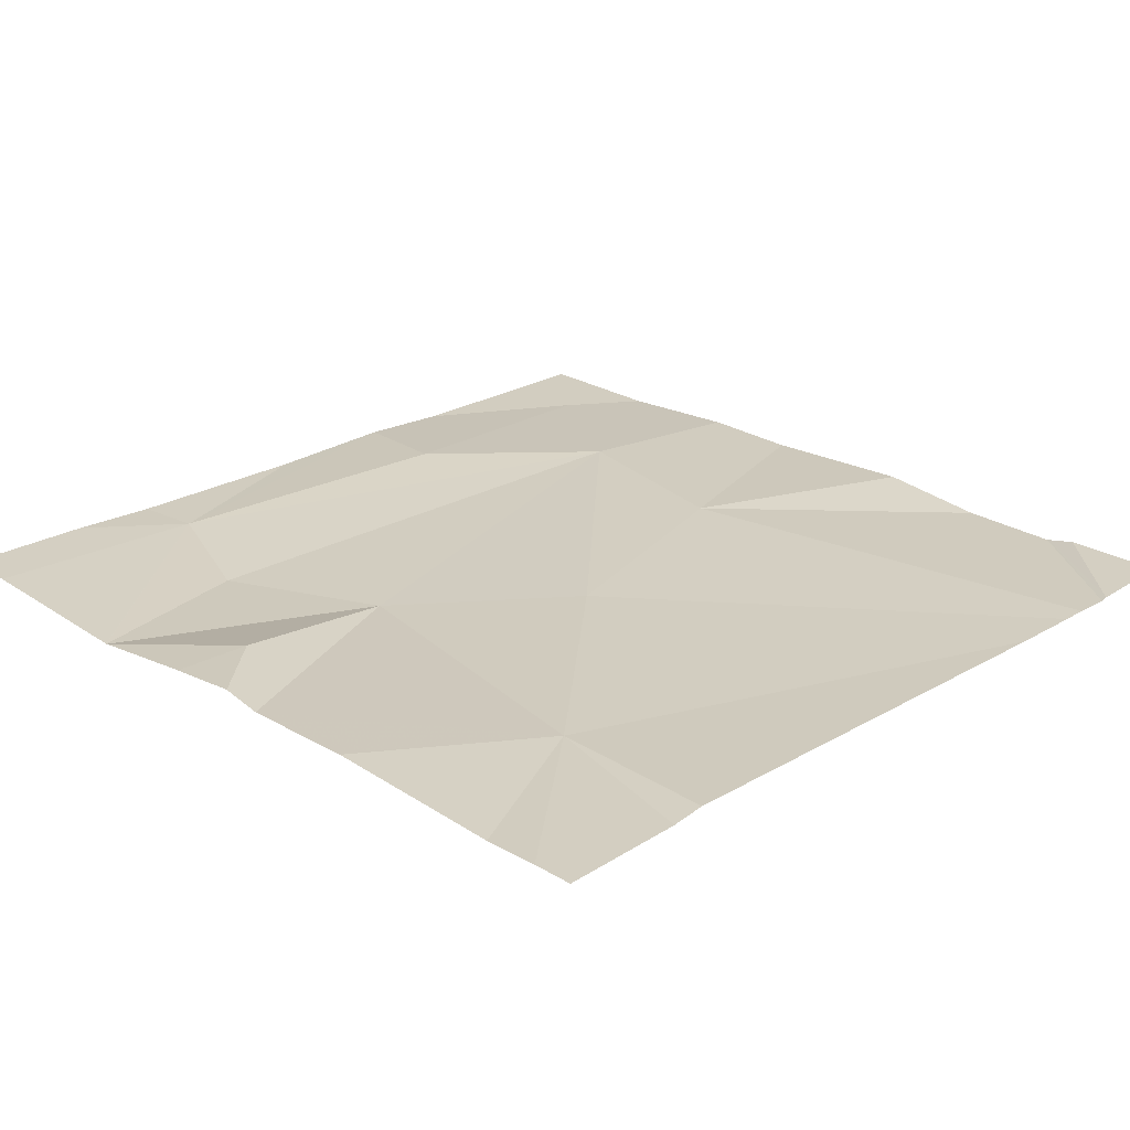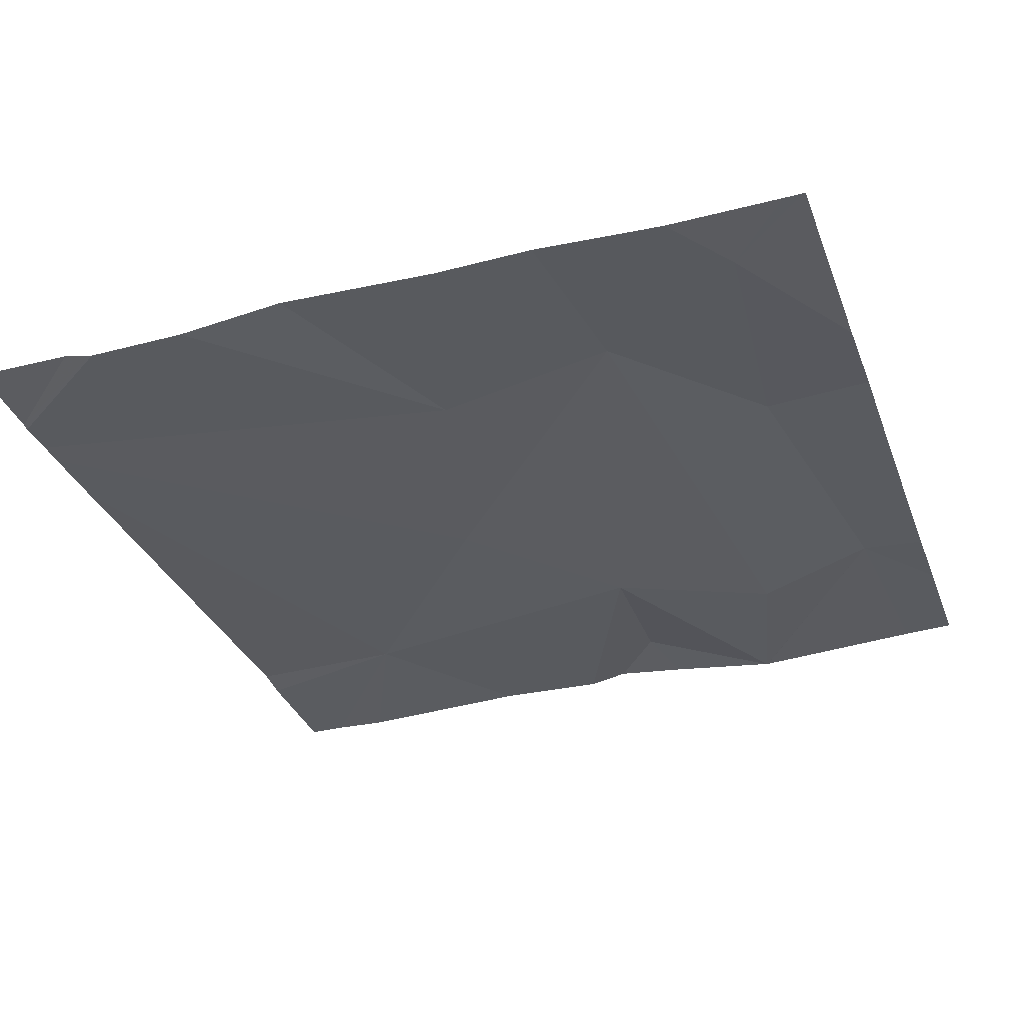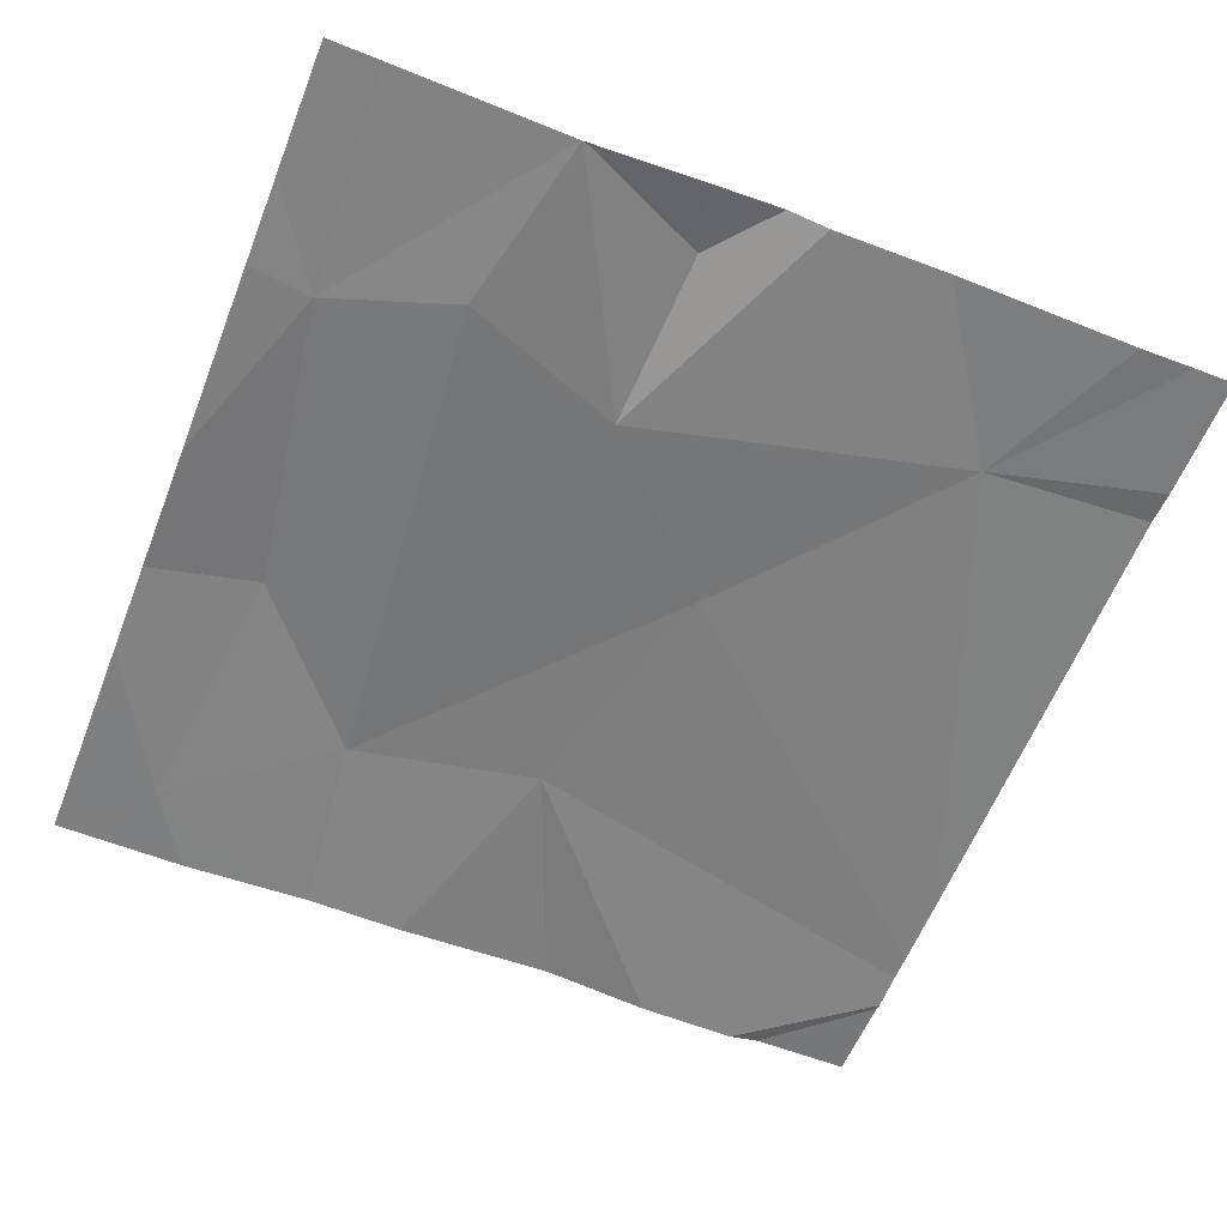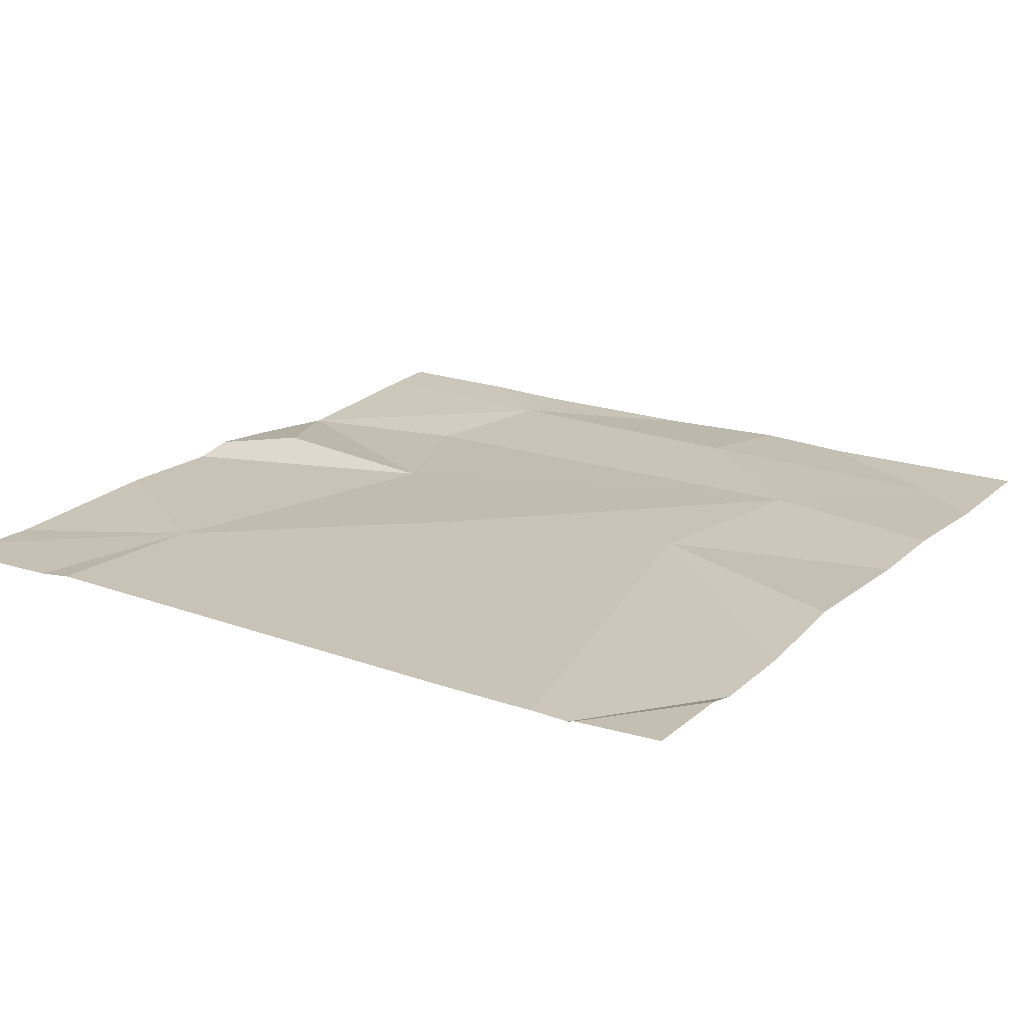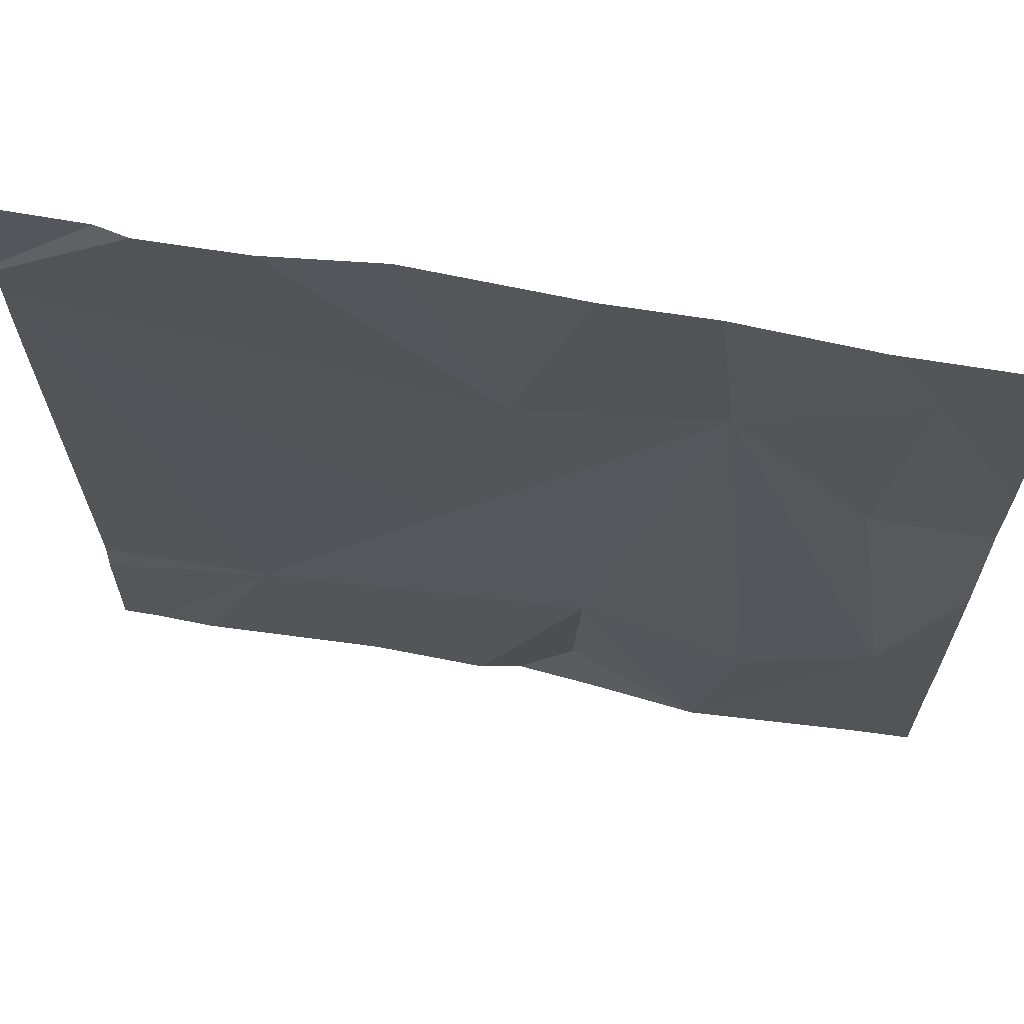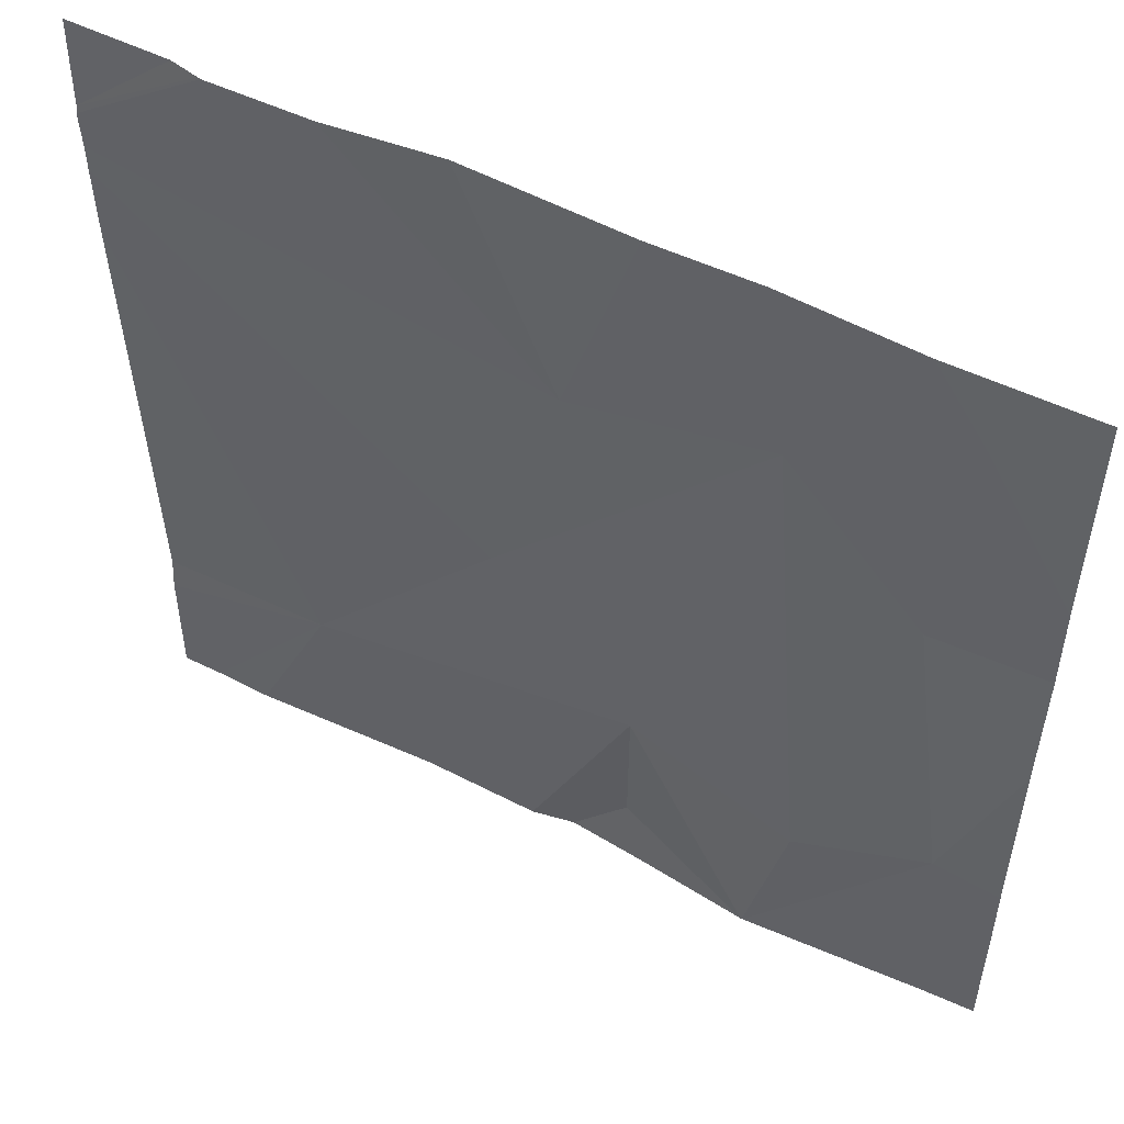
<metadata>
{"format":"obj","ext":"obj","renderer":"f3d","projection":"perspective","resolution":1024,"background":"white","views":[{"elev":24.1,"azim":44.6,"up":"+Z"},{"elev":-32.9,"azim":-161.2,"up":"+Z"},{"elev":-59.1,"azim":-21.5,"up":"+Z"},{"elev":18.9,"azim":122.7,"up":"+Z"},{"elev":65.9,"azim":-169.6,"up":"+Y"},{"elev":53.2,"azim":-151.8,"up":"+Y"}]}
</metadata>
<code>
v -63.23 235.7 494
v -63.39 235.5 494
v -62.94 235.3 494
v -63.4 235.3 494
v -63.3 236 494
v -63.51 236 494.1
v -63.14 235.3 494
v -63.02 235.5 494
v -62.94 236.2 494
v -63.31 235.3 494.1
v -63.27 235.3 494
v -63.38 235.4 494.1
v -63.63 236.2 494
v -63.78 236.2 494
v -63.38 236.2 494
v -63.49 236.2 494
v -63.71 235.5 494
v -63.69 236.2 494
v -62.83 235.5 494
v -62.83 236.1 494
v -63.57 235.5 494
v -62.83 235.4 494
v -62.83 236.1 494
v -63.66 235.9 494.1
v -63.78 235.4 494
v -63.2 236.2 494
v -63.78 235.5 494
v -63.78 235.9 494
v -63.78 235.7 494
v -63.78 236 494
v -62.83 236 494
v -62.83 236.1 494
v -62.83 236.1 494
v -63.08 236.2 494
v -62.99 236.2 494
v -63.52 235.3 494
v -63.52 235.3 494
v -63.53 235.3 494
v -63.72 235.3 494
v -63.53 235.3 494
v -63.76 235.3 494
v -63.78 235.3 494.1
v -62.87 235.3 494
v -62.83 235.3 494
v -63.76 236.2 494
v -63.78 236.2 494
v -62.97 236.2 494
v -62.97 236.2 494
v -62.83 236.2 494
f 2 8 1
f 2 1 6
f 23 1 20
f 5 6 1
f 20 8 31
f 16 5 15
f 33 32 47
f 36 12 2
f 8 2 11
f 11 12 10
f 46 30 14
f 34 23 35
f 4 12 36
f 45 18 13
f 35 23 33
f 36 2 37
f 37 21 38
f 18 6 16
f 39 25 41
f 6 18 24
f 31 8 19
f 2 6 21
f 17 24 28
f 38 17 40
f 14 18 45
f 28 18 30
f 6 24 17
f 17 21 6
f 19 8 22
f 25 17 27
f 13 18 16
f 22 8 43
f 27 17 29
f 3 8 7
f 20 1 8
f 10 12 4
f 28 24 18
f 29 17 28
f 9 32 49
f 30 18 14
f 23 5 1
f 7 8 11
f 35 33 48
f 11 2 12
f 15 5 26
f 37 2 21
f 38 21 17
f 39 17 25
f 16 6 5
f 40 17 39
f 26 5 34
f 41 25 42
f 34 5 23
f 43 8 3
f 44 22 43
f 47 32 9
f 48 33 47

</code>
